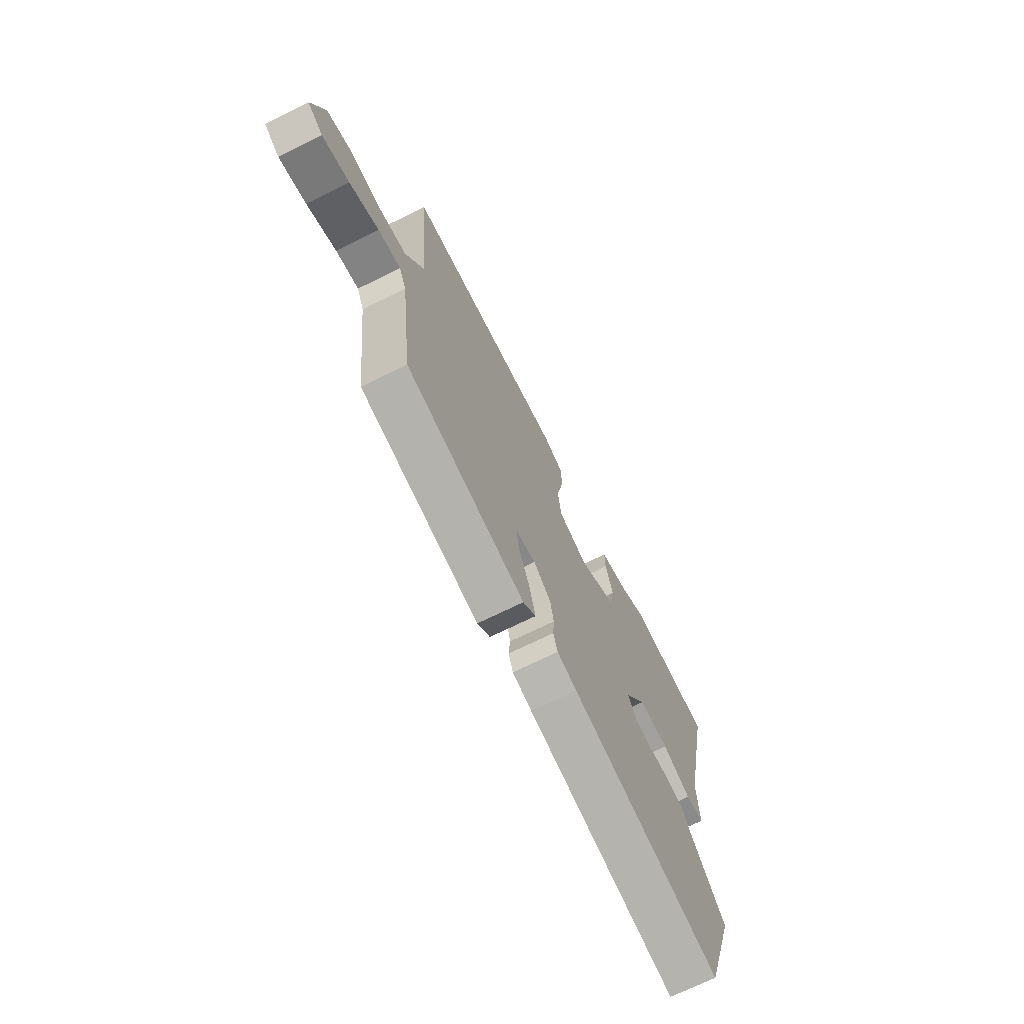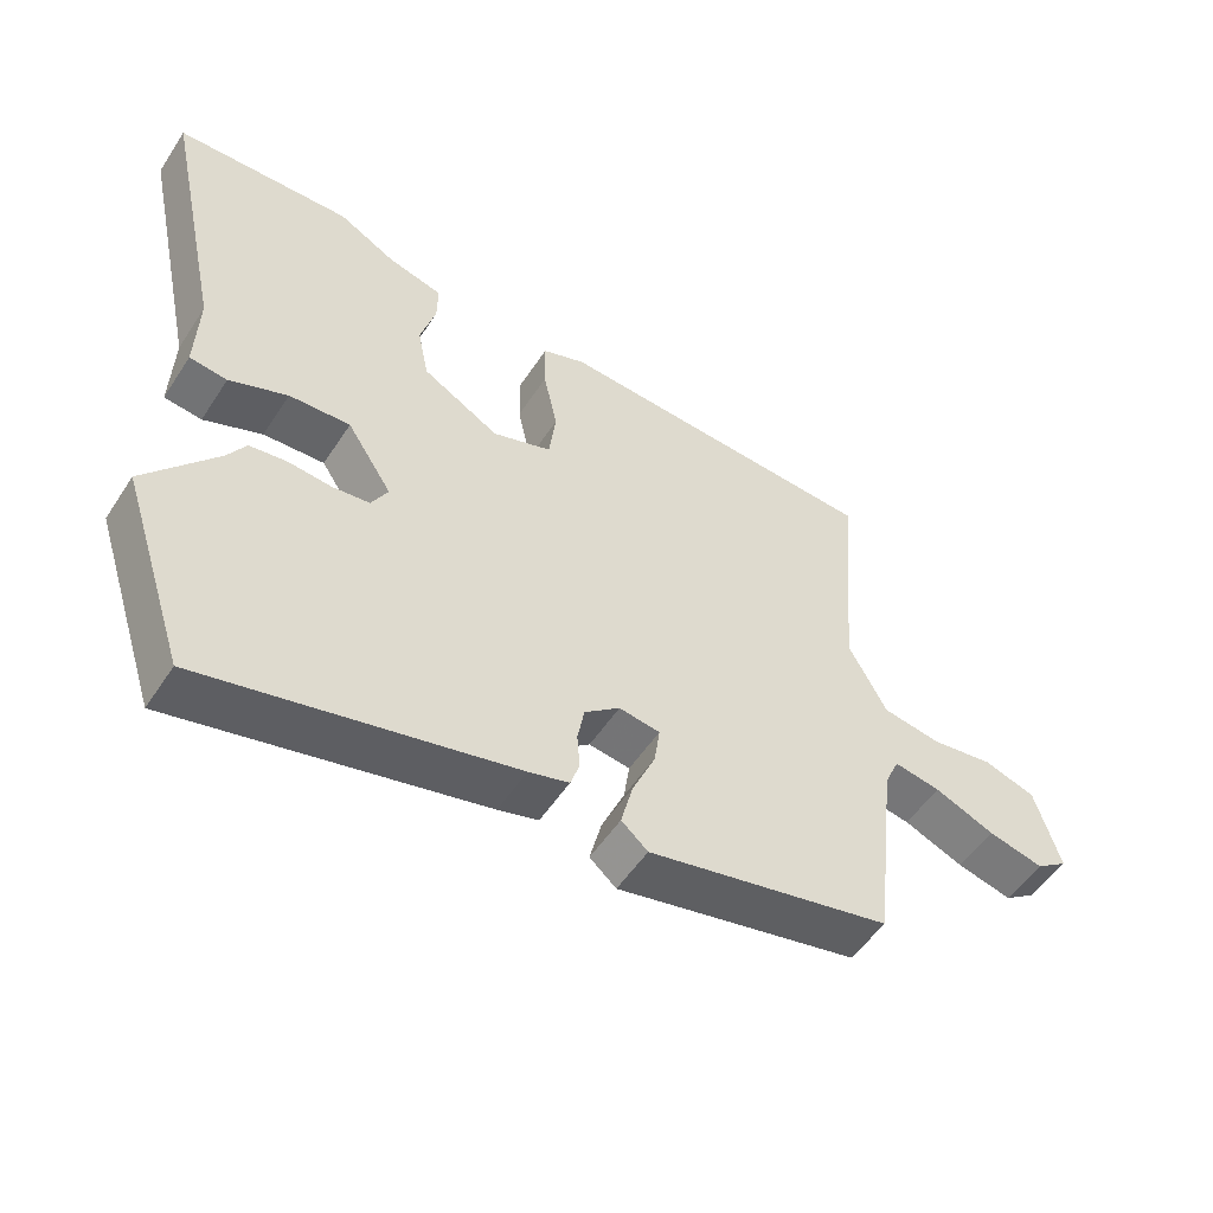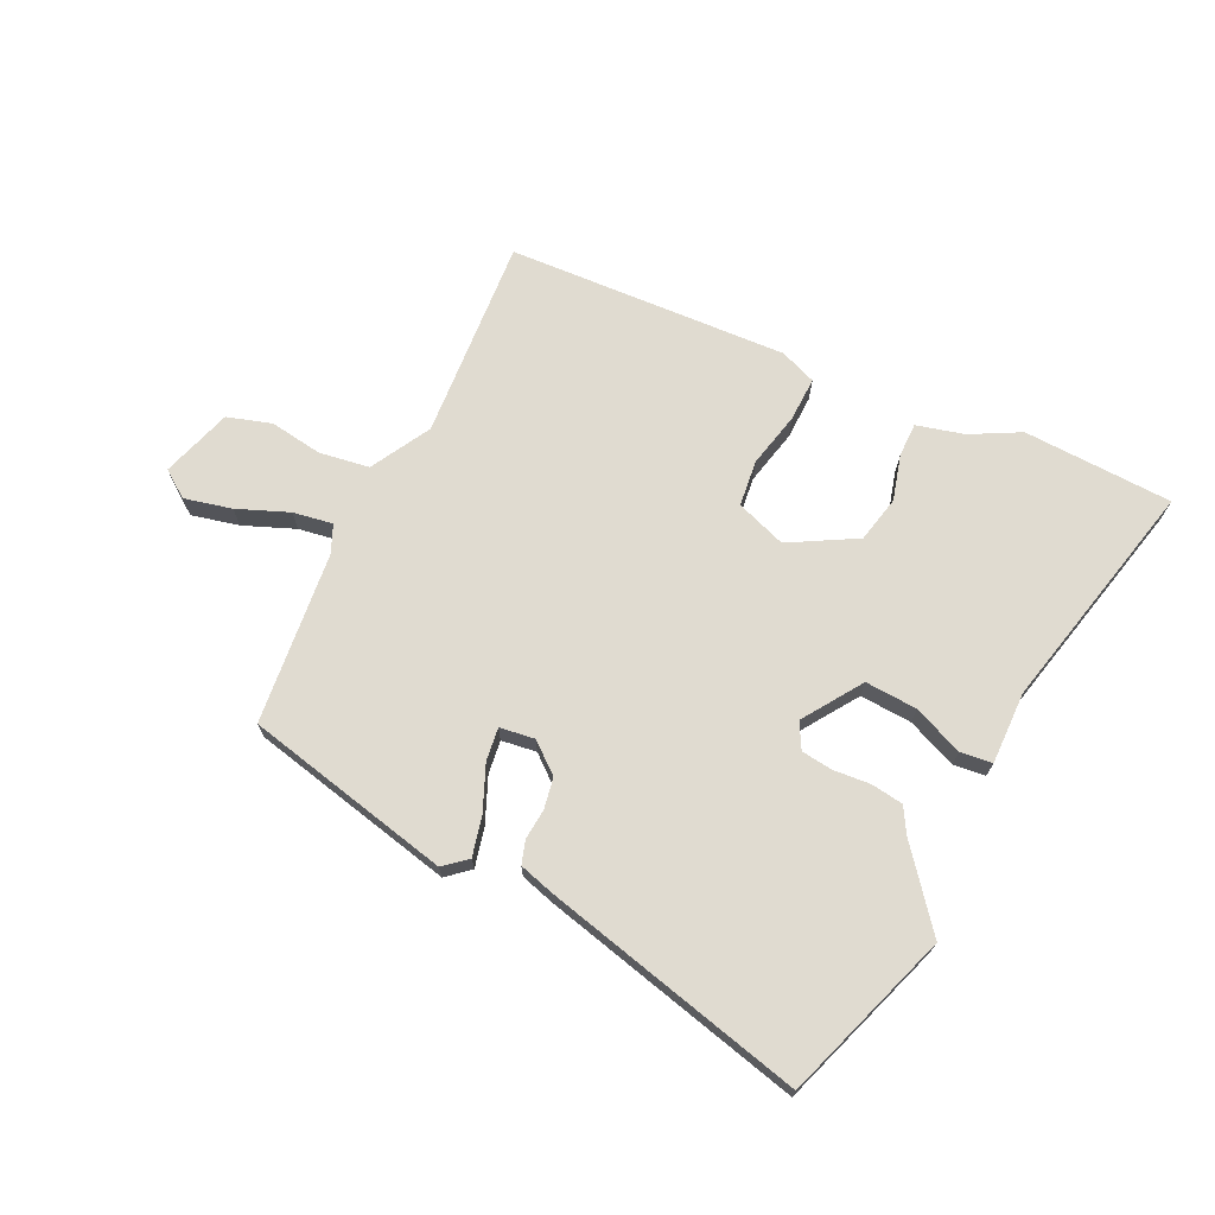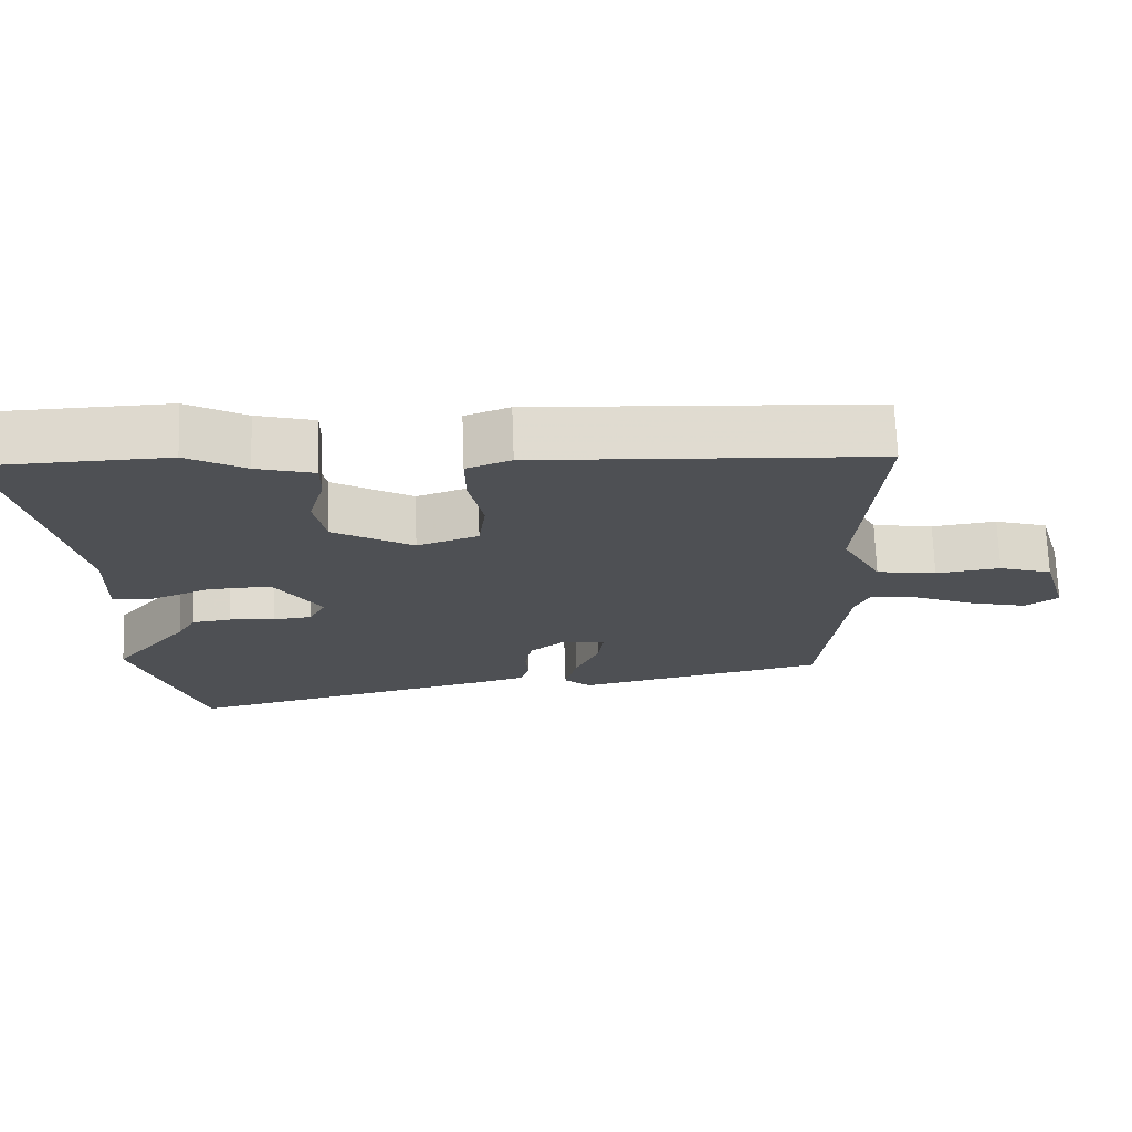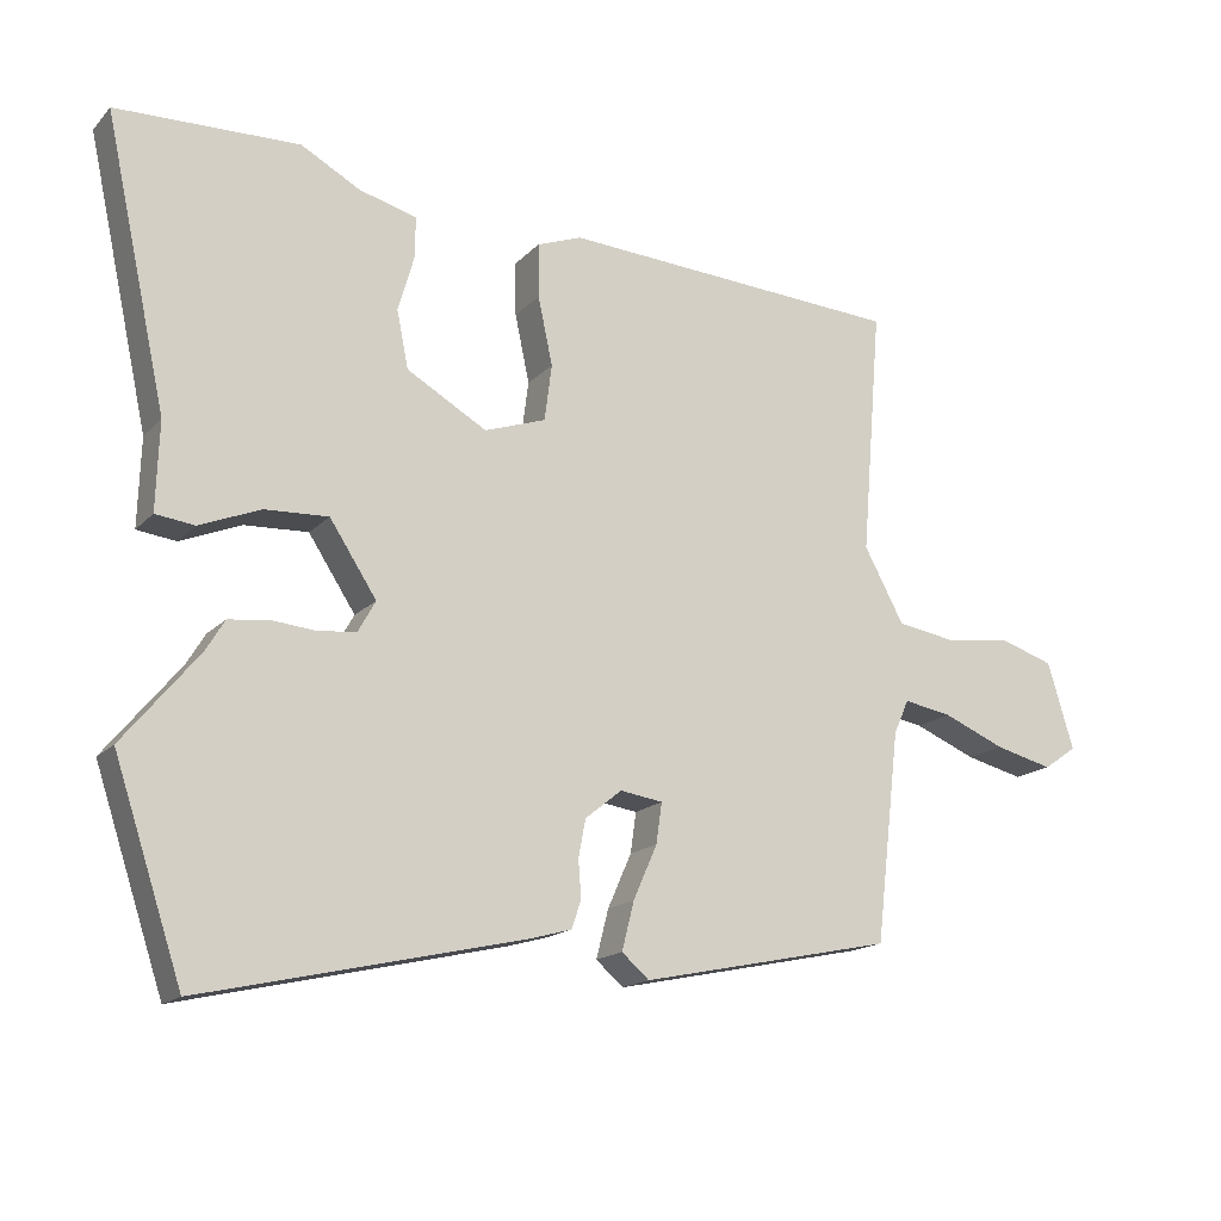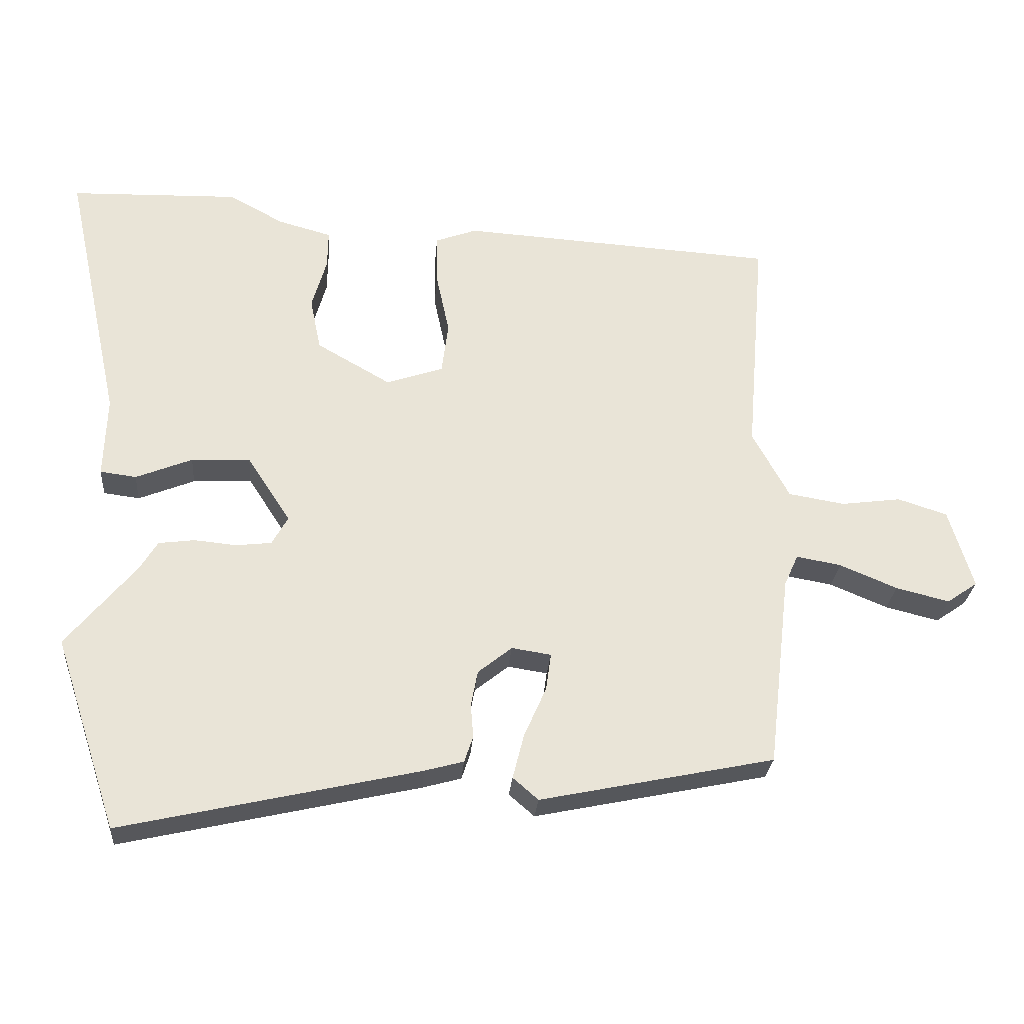
<metadata>
{"format":"obj","ext":"obj","renderer":"f3d","projection":"perspective","resolution":1024,"background":"white","views":[{"elev":-70.0,"azim":116.4,"up":"+Z"},{"elev":-52.7,"azim":-32.4,"up":"+Z"},{"elev":70.1,"azim":-153.5,"up":"+Y"},{"elev":71.0,"azim":-2.0,"up":"+Z"},{"elev":-16.3,"azim":-27.8,"up":"+Z"},{"elev":-27.6,"azim":-4.6,"up":"+Z"}]}
</metadata>
<code>
v 0.517 0.07 0.429
v 0.489 0.07 0.088
v 0.544 0.07 -0.014
v 0.628 0.07 -0.028
v 0.718 0.07 -0.016
v 0.792 0.07 -0.04
v 0.828 0.07 -0.16
v 0.782 0.07 -0.192
v 0.702 0.07 -0.172
v 0.616 0.07 -0.136
v 0.549 0.07 -0.124
v 0.528 0.07 -0.171
v 0.494 0.07 -0.462
v 0.144 0.07 -0.535
v 0.106 0.07 -0.502
v 0.123 0.07 -0.435
v 0.156 0.07 -0.36
v 0.164 0.07 -0.304
v 0.105 0.07 -0.295
v 0.054 0.07 -0.336
v 0.044 0.07 -0.389
v 0.048 0.07 -0.44
v 0.035 0.07 -0.479
v -0.023 0.07 -0.495
v -0.468 0.07 -0.596
v -0.563 0.07 -0.309
v -0.459 0.07 -0.183
v -0.433 0.07 -0.14
v -0.379 0.07 -0.133
v -0.316 0.07 -0.139
v -0.263 0.07 -0.133
v -0.239 0.07 -0.09
v -0.304 0.07 0.01
v -0.392 0.07 0.006
v -0.476 0.07 -0.028
v -0.53 0.07 -0.021
v -0.526 0.07 0.101
v -0.612 0.07 0.497
v -0.359 0.07 0.504
v -0.277 0.07 0.459
v -0.197 0.07 0.437
v -0.198 0.07 0.38
v -0.22 0.07 0.303
v -0.204 0.07 0.224
v -0.093 0.07 0.16
v -0.008 0.07 0.189
v 0.002 0.07 0.267
v -0.018 0.07 0.361
v -0.019 0.07 0.436
v 0.043 0.07 0.459
v 0.517 0 0.429
v 0.489 0 0.088
v 0.544 0 -0.014
v 0.628 0 -0.028
v 0.718 0 -0.016
v 0.792 0 -0.04
v 0.828 0 -0.16
v 0.782 0 -0.192
v 0.702 0 -0.172
v 0.616 0 -0.136
v 0.549 0 -0.124
v 0.528 0 -0.171
v 0.494 0 -0.462
v 0.144 0 -0.535
v 0.106 0 -0.502
v 0.123 0 -0.435
v 0.156 0 -0.36
v 0.164 0 -0.304
v 0.105 0 -0.295
v 0.054 0 -0.336
v 0.044 0 -0.389
v 0.048 0 -0.44
v 0.035 0 -0.479
v -0.023 0 -0.495
v -0.468 0 -0.596
v -0.563 0 -0.309
v -0.459 0 -0.183
v -0.433 0 -0.14
v -0.379 0 -0.133
v -0.316 0 -0.139
v -0.263 0 -0.133
v -0.239 0 -0.09
v -0.304 0 0.01
v -0.392 0 0.006
v -0.476 0 -0.028
v -0.53 0 -0.021
v -0.526 0 0.101
v -0.612 0 0.497
v -0.359 0 0.504
v -0.277 0 0.459
v -0.197 0 0.437
v -0.198 0 0.38
v -0.22 0 0.303
v -0.204 0 0.224
v -0.093 0 0.16
v -0.008 0 0.189
v 0.002 0 0.267
v -0.018 0 0.361
v -0.019 0 0.436
v 0.043 0 0.459
f 47 48 49 50
f 46 47 50 1
f 40 41 42 43
f 40 43 44
f 37 38 39 40
f 37 40 44
f 34 35 36 37
f 33 34 37 44
f 32 33 44 45
f 27 28 29 30
f 27 30 31
f 26 27 31
f 25 26 31
f 21 22 23 24
f 20 21 24 25
f 19 20 25 31
f 14 15 16 17
f 12 13 14 17
f 11 12 17 18
f 7 8 9 10
f 7 10 11
f 4 5 6 7
f 3 4 7 11
f 2 3 11 18
f 46 1 2 18
f 31 32 45 46
f 18 19 31 46
f 100 99 98 97
f 51 100 97 96
f 93 92 91 90
f 94 93 90
f 90 89 88 87
f 94 90 87
f 87 86 85 84
f 94 87 84 83
f 95 94 83 82
f 80 79 78 77
f 81 80 77
f 81 77 76
f 81 76 75
f 74 73 72 71
f 75 74 71 70
f 81 75 70 69
f 67 66 65 64
f 67 64 63 62
f 68 67 62 61
f 60 59 58 57
f 61 60 57
f 57 56 55 54
f 61 57 54 53
f 68 61 53 52
f 68 52 51 96
f 96 95 82 81
f 96 81 69 68
f 1 51 52 2
f 2 52 53 3
f 3 53 54 4
f 4 54 55 5
f 5 55 56 6
f 6 56 57 7
f 7 57 58 8
f 8 58 59 9
f 9 59 60 10
f 10 60 61 11
f 11 61 62 12
f 12 62 63 13
f 13 63 64 14
f 14 64 65 15
f 15 65 66 16
f 16 66 67 17
f 17 67 68 18
f 18 68 69 19
f 19 69 70 20
f 20 70 71 21
f 21 71 72 22
f 22 72 73 23
f 23 73 74 24
f 24 74 75 25
f 25 75 76 26
f 26 76 77 27
f 27 77 78 28
f 28 78 79 29
f 29 79 80 30
f 30 80 81 31
f 31 81 82 32
f 32 82 83 33
f 33 83 84 34
f 34 84 85 35
f 35 85 86 36
f 36 86 87 37
f 37 87 88 38
f 38 88 89 39
f 39 89 90 40
f 40 90 91 41
f 41 91 92 42
f 42 92 93 43
f 43 93 94 44
f 44 94 95 45
f 45 95 96 46
f 46 96 97 47
f 47 97 98 48
f 48 98 99 49
f 49 99 100 50
f 50 100 51 1

</code>
